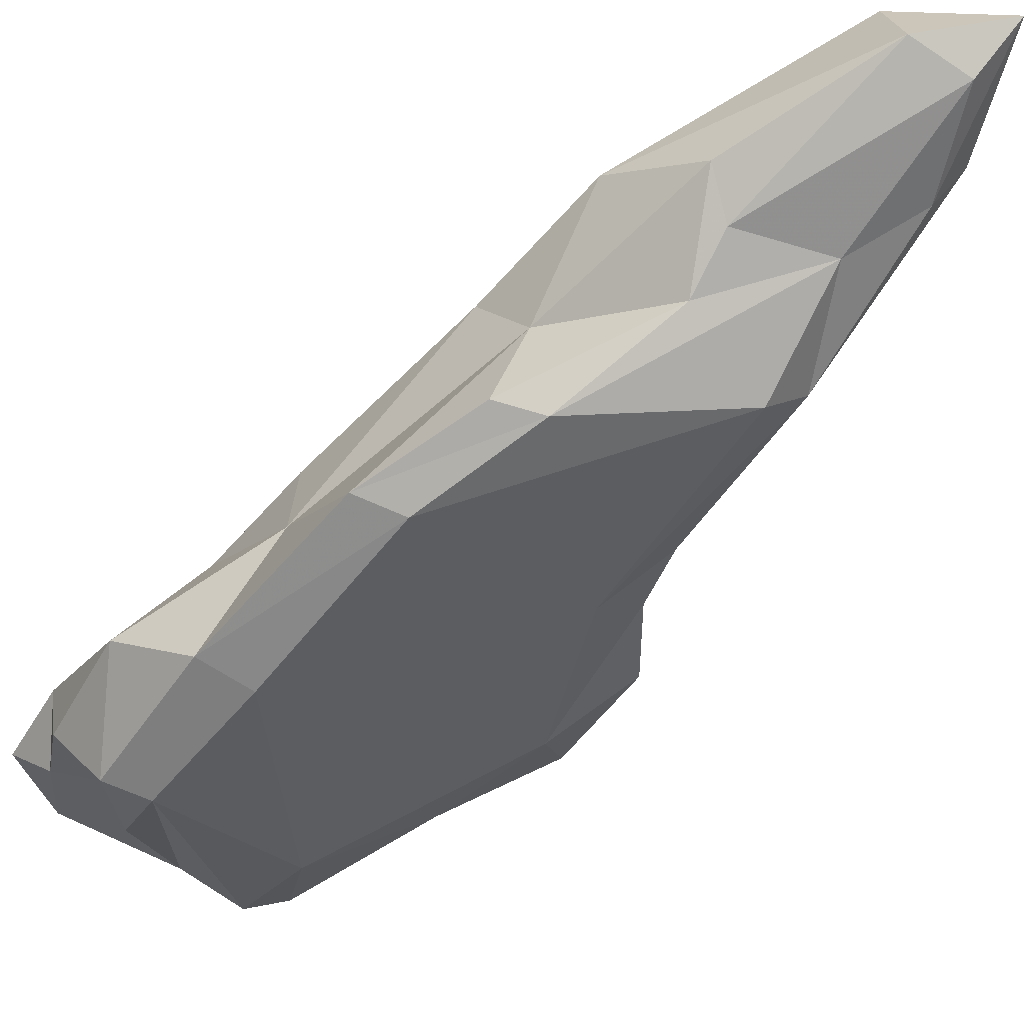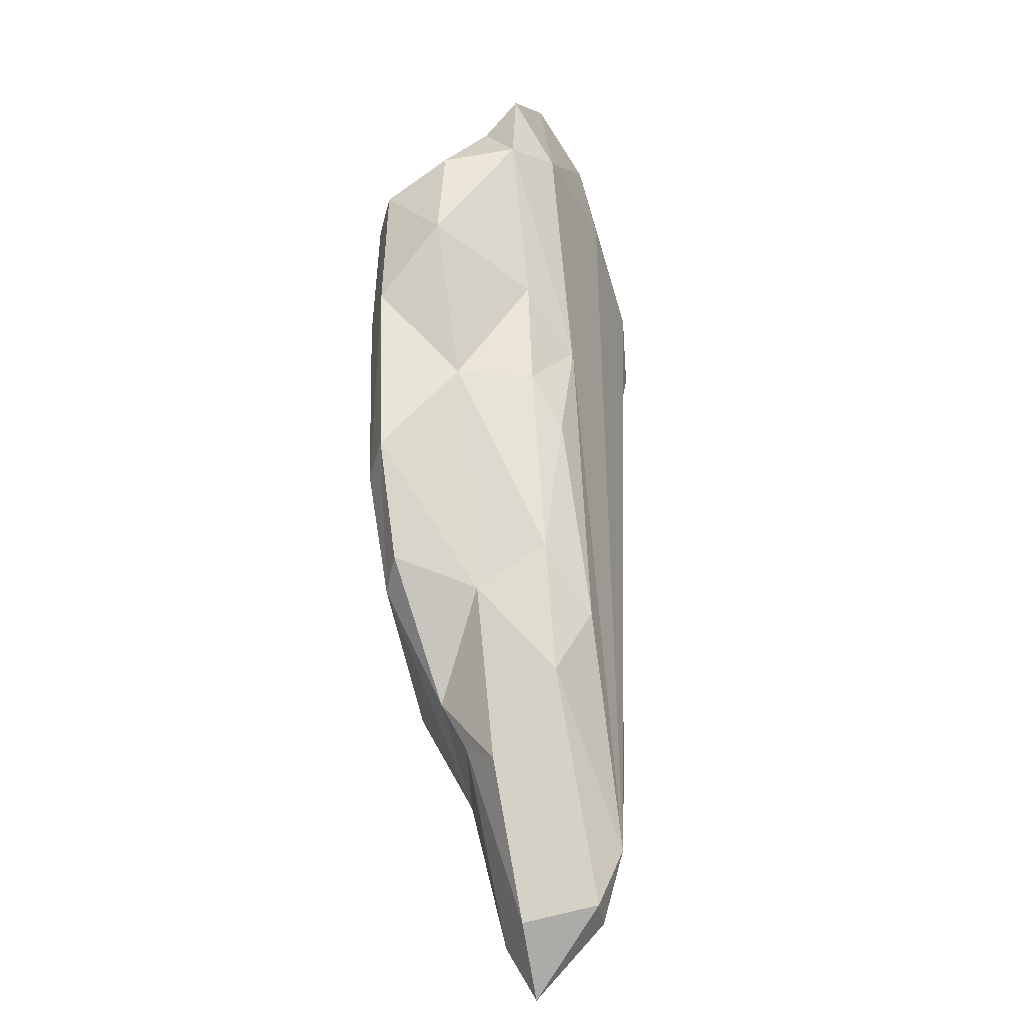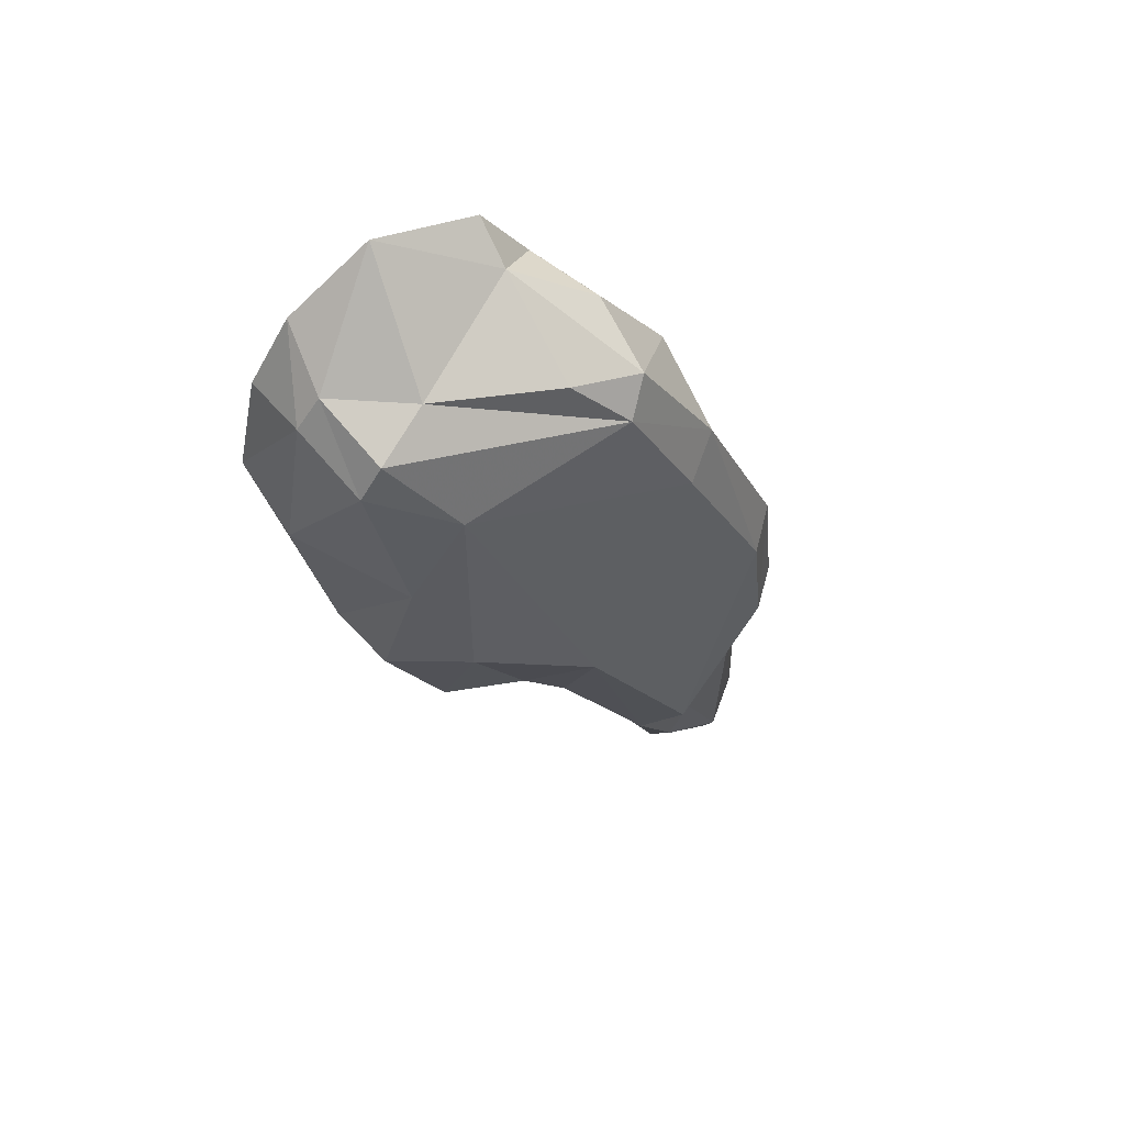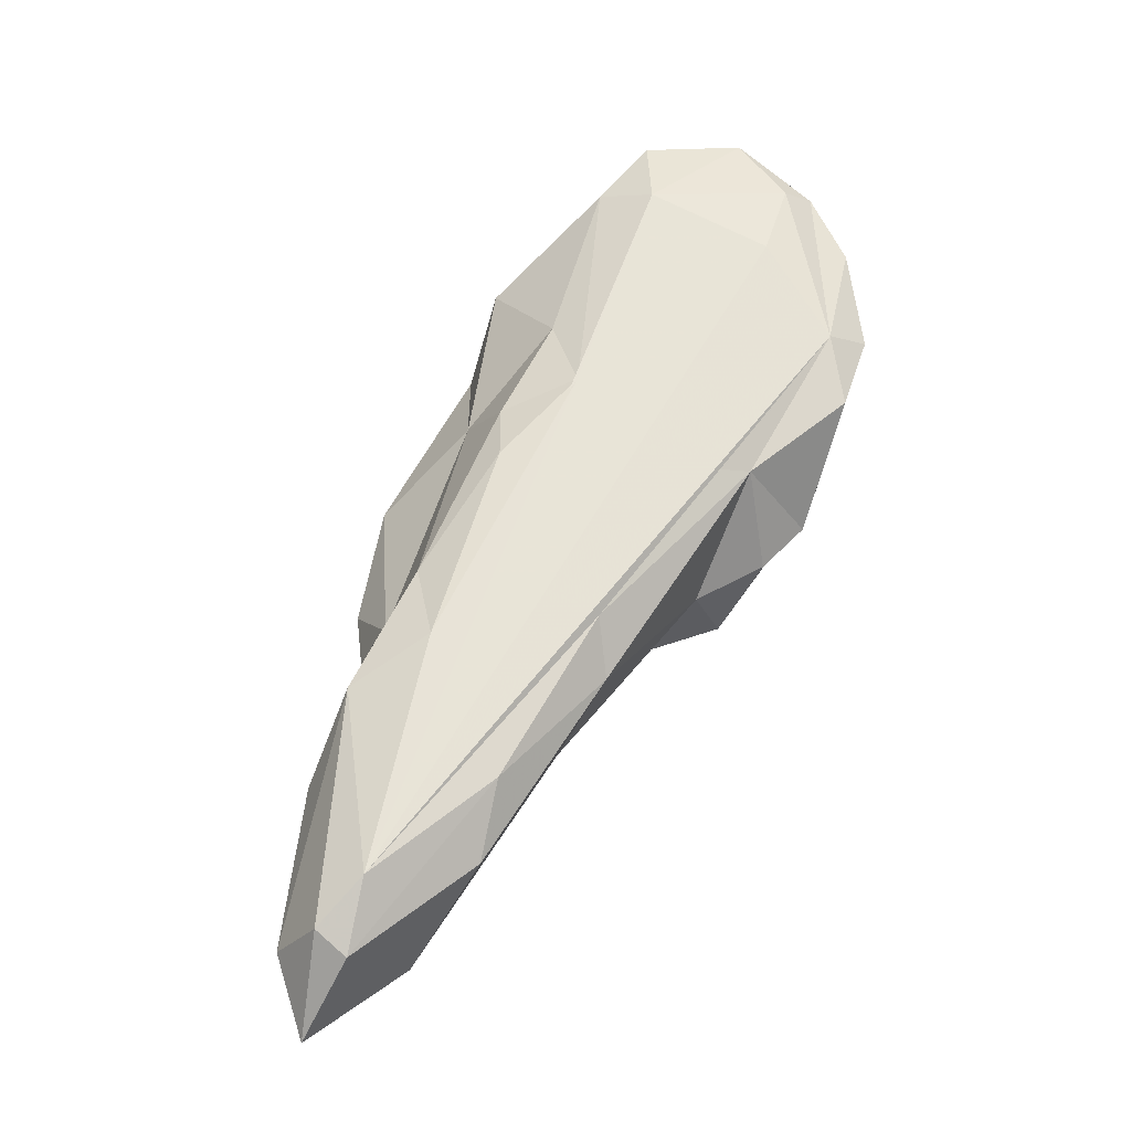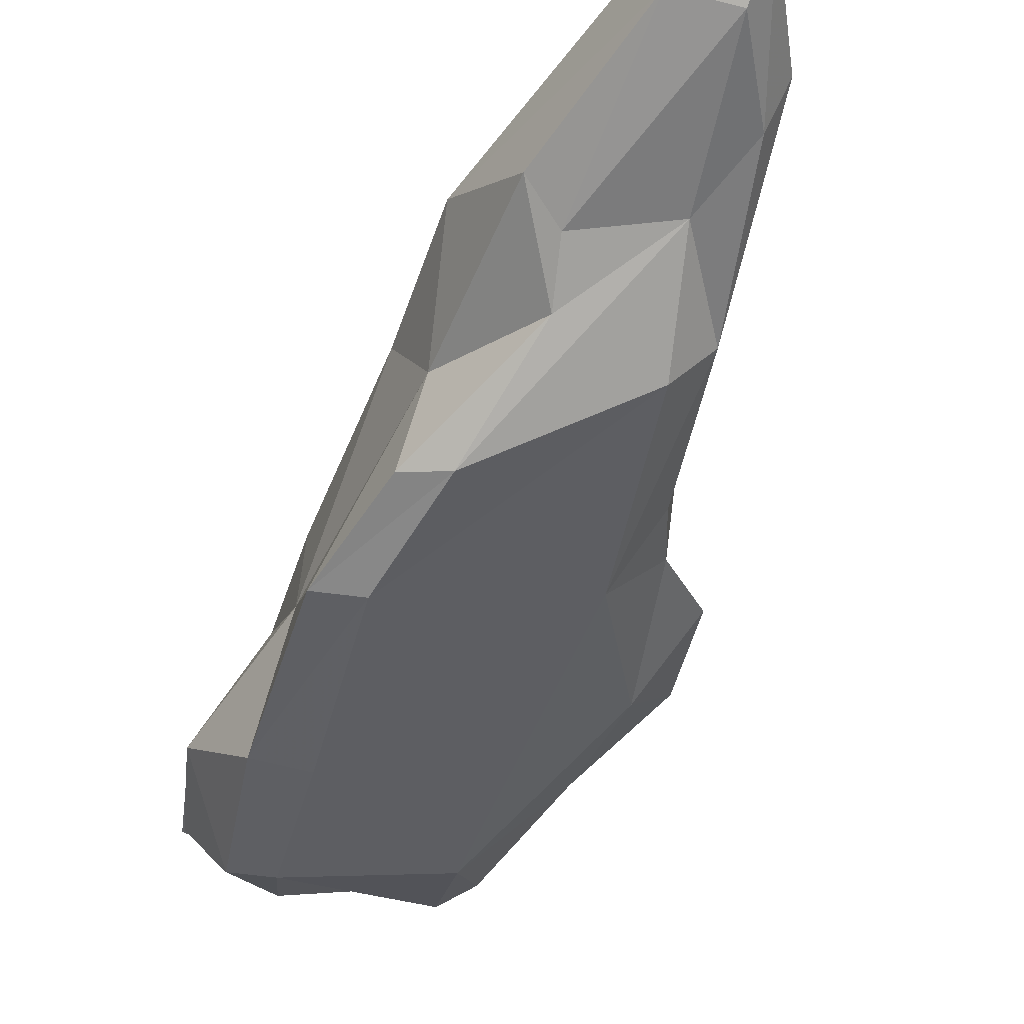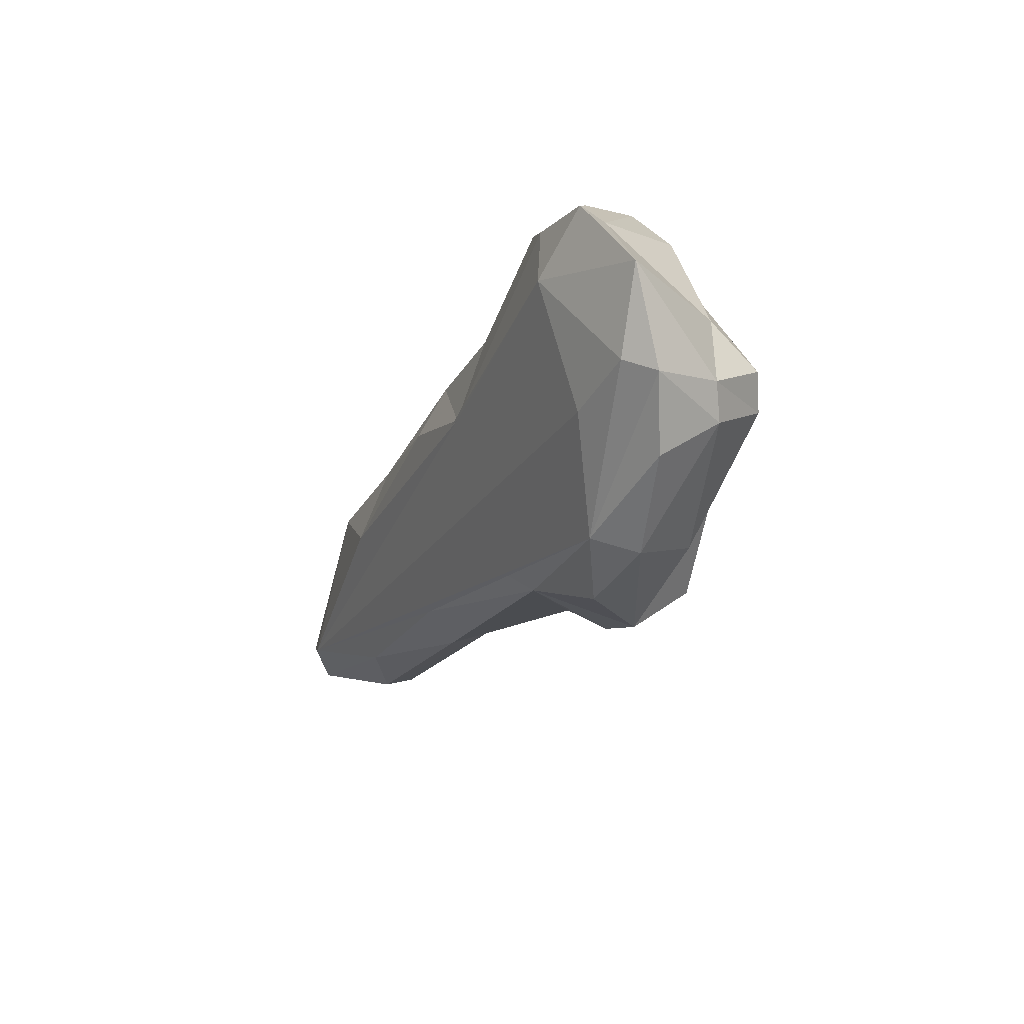
<metadata>
{"format":"obj","ext":"obj","renderer":"f3d","projection":"perspective","resolution":1024,"background":"white","views":[{"elev":-58.0,"azim":-70.5,"up":"+Z"},{"elev":0.7,"azim":-94.0,"up":"+Y"},{"elev":44.6,"azim":132.5,"up":"+Y"},{"elev":-15.3,"azim":-25.3,"up":"+Y"},{"elev":-48.1,"azim":-47.8,"up":"+Z"},{"elev":45.4,"azim":40.4,"up":"+Y"}]}
</metadata>
<code>
v 271.2 284.1 66.4
v 271.6 284.8 69.96
v 272.2 280.3 67.13
v 272.8 291.4 65.16
v 273.5 295.5 68.14
v 273.3 287 71.28
v 273.2 282.4 65.81
v 276.7 301.2 67.93
v 277.2 285 65.73
v 273 283.6 70.34
v 276.4 293.5 62.91
v 277.4 288.3 64.42
v 274.8 291.5 64.03
v 277 283.5 67.26
v 276.6 300.6 60.65
v 278 306.1 60
v 277.6 298.9 60.29
v 276.5 299.1 64.61
v 280.9 309.5 67.62
v 276.5 297.8 70.15
v 280.2 307 69.05
v 279 291.3 72.04
v 278.7 287.7 70.96
v 280.8 309.7 63.89
v 282.5 313.6 60.07
v 279.3 304.4 59.48
v 280.8 292.2 62.13
v 282.6 317.3 62.93
v 283.7 298.9 72.37
v 283.8 310.8 69.98
v 283.6 314.1 67.63
v 281.9 290.8 63.94
v 286.7 319.1 60.51
v 286.4 321.8 67.03
v 283.7 293.3 67.94
v 286.1 321.1 63.44
v 284.4 296.2 71.54
v 287.9 317.5 60.06
v 288.9 324.7 67.37
v 287 300.3 62.66
v 286.8 297.2 64.73
v 289.1 323 65.79
v 293.2 304.4 64.35
v 288.2 321.4 69.3
v 289.9 319.7 61.66
v 284.3 312 59.59
v 289 299.1 65.27
v 291.2 306.4 73.03
v 294.7 319.9 65.08
v 293.3 325 69.1
v 289 306.3 73.01
v 292.9 318.3 72.18
v 290.3 301.1 69.18
v 293 300.5 66.57
v 294.5 321.8 71.44
v 293.5 302.8 70.13
v 294.7 314.7 63
v 297.3 320 68.23
v 295.2 313.4 74.01
v 297.2 318.3 64.92
v 296.2 321.8 71.02
v 295.7 310.1 74.26
v 295.7 309.7 65.3
v 296 304.6 67.07
v 297.4 318.6 72.25
v 295.5 304.8 70.58
v 297.5 313.6 73.4
v 297.9 316.6 65.53
v 298 311.7 70.25
v 298 318.5 68.87
g foo
f 15 17 11
f 16 17 15
f 17 12 11
f 26 17 16
f 26 16 25
f 27 12 17
f 27 17 26
f 27 26 46
f 46 26 25
f 32 12 27
f 40 27 46
f 46 25 38
f 38 25 33
f 32 27 40
f 40 41 32
f 38 33 45
f 46 38 57
f 40 46 57
f 38 45 49
f 40 47 41
f 47 40 43
f 43 40 57
f 54 47 43
f 57 38 60
f 60 38 49
f 43 64 54
f 63 43 57
f 43 63 64
f 57 68 63
f 57 60 68
f 1 7 3
f 13 7 1
f 4 13 1
f 13 4 11
f 12 7 13
f 18 11 4
f 18 15 11
f 16 15 18
f 3 9 14
f 7 9 3
f 9 7 12
f 12 13 11
f 16 18 24
f 25 16 24
f 32 9 12
f 24 28 25
f 14 9 32
f 33 25 28
f 14 32 35
f 36 33 28
f 32 41 35
f 45 33 42
f 33 36 42
f 35 41 47
f 53 35 47
f 49 45 42
f 47 54 53
f 54 56 53
f 60 49 58
f 54 64 56
f 66 56 64
f 63 66 64
f 66 63 69
f 69 63 68
f 68 70 69
f 68 60 58
f 70 68 58
f 1 3 2
f 4 1 5
f 1 2 5
f 4 5 18
f 5 8 18
f 10 3 14
f 2 3 10
f 24 8 19
f 18 8 24
f 10 14 23
f 31 24 19
f 28 24 31
f 23 14 35
f 28 31 34
f 34 36 28
f 23 35 37
f 42 34 39
f 42 36 34
f 37 35 53
f 42 39 50
f 48 37 53
f 49 42 50
f 50 58 49
f 48 53 56
f 61 58 50
f 66 62 48
f 48 56 66
f 61 70 58
f 65 70 61
f 66 67 62
f 67 66 69
f 69 70 67
f 67 70 65
f 5 2 6
f 5 6 20
f 20 8 5
f 6 2 10
f 6 10 22
f 8 21 19
f 20 21 8
f 22 10 23
f 6 22 29
f 20 6 30
f 21 20 30
f 19 21 30
f 30 31 19
f 22 23 37
f 29 22 37
f 34 31 30
f 59 6 29
f 34 30 44
f 44 39 34
f 44 30 6
f 59 29 51
f 29 37 48
f 39 44 50
f 51 29 48
f 6 59 52
f 44 6 52
f 44 52 55
f 50 44 55
f 55 61 50
f 59 48 62
f 59 51 48
f 52 59 55
f 55 59 61
f 59 65 61
f 59 62 67
f 59 67 65
g

</code>
